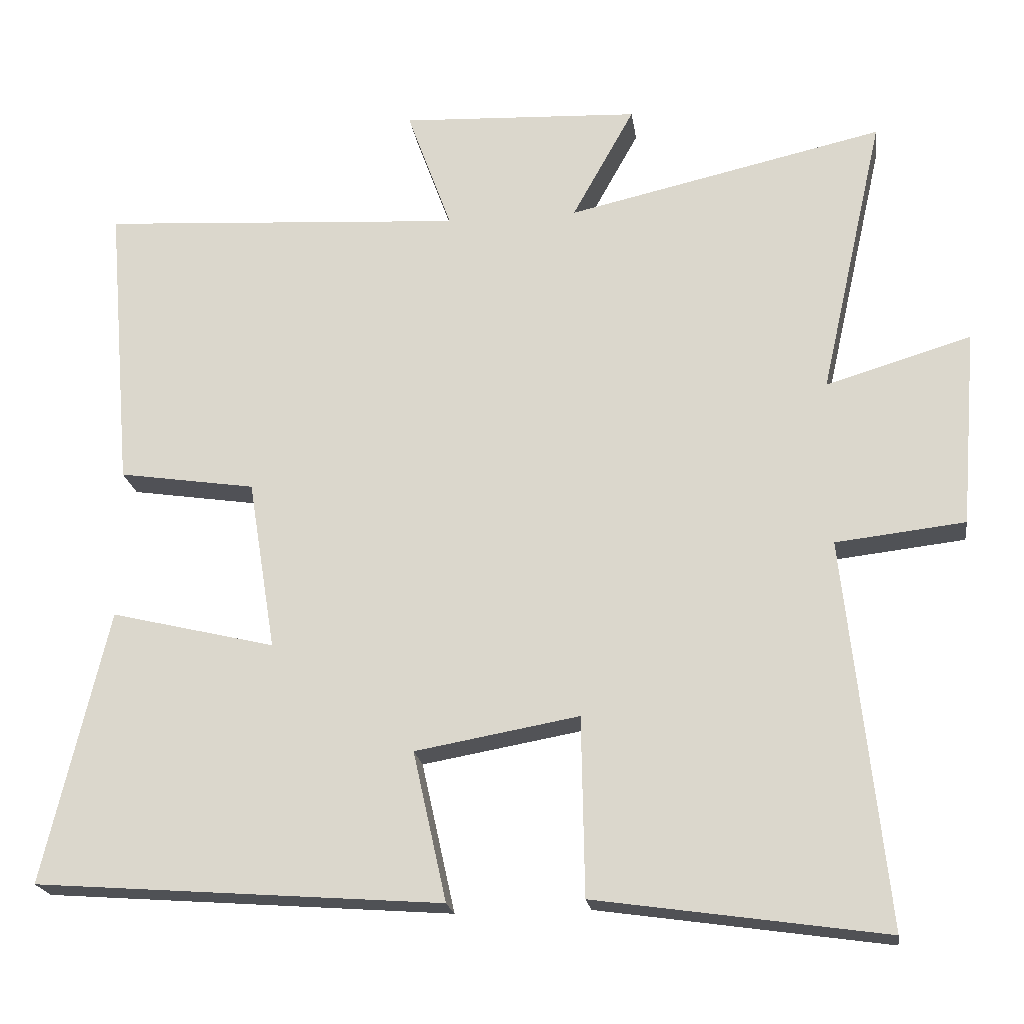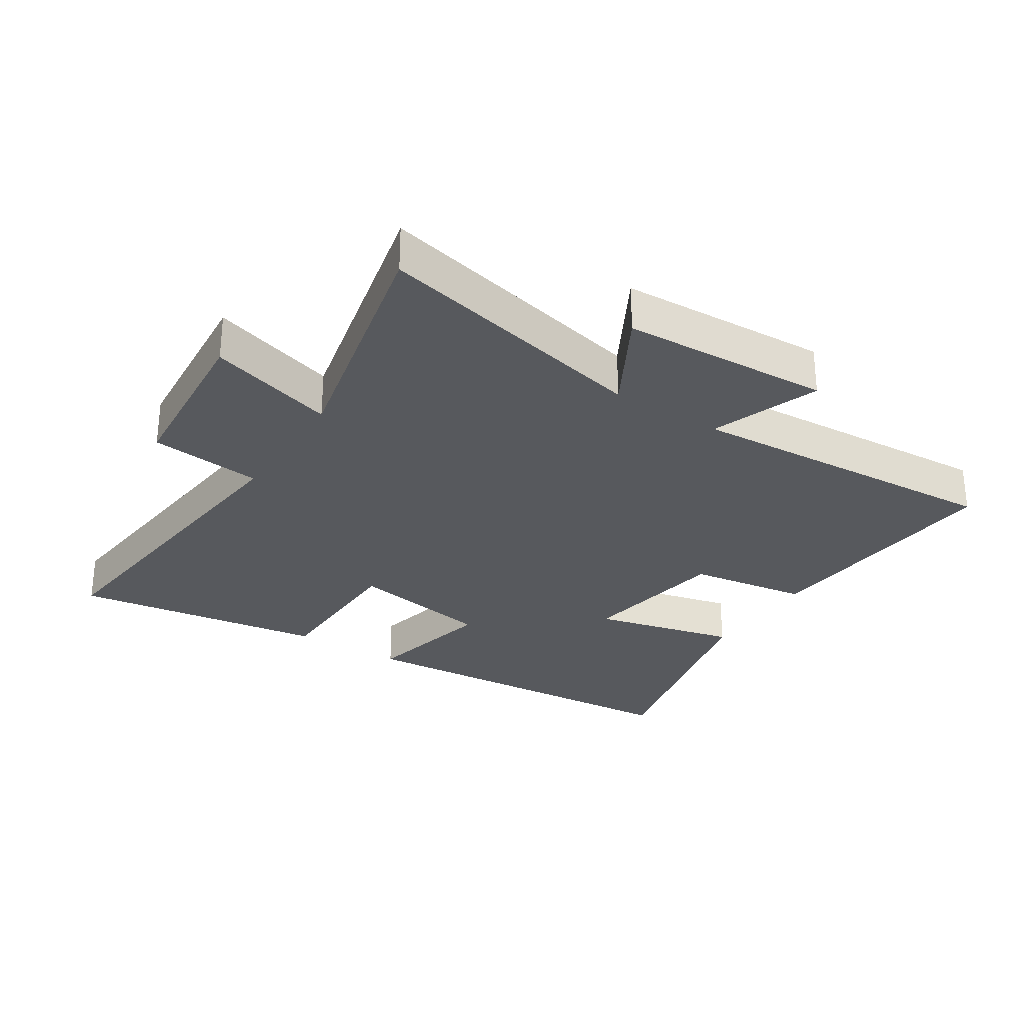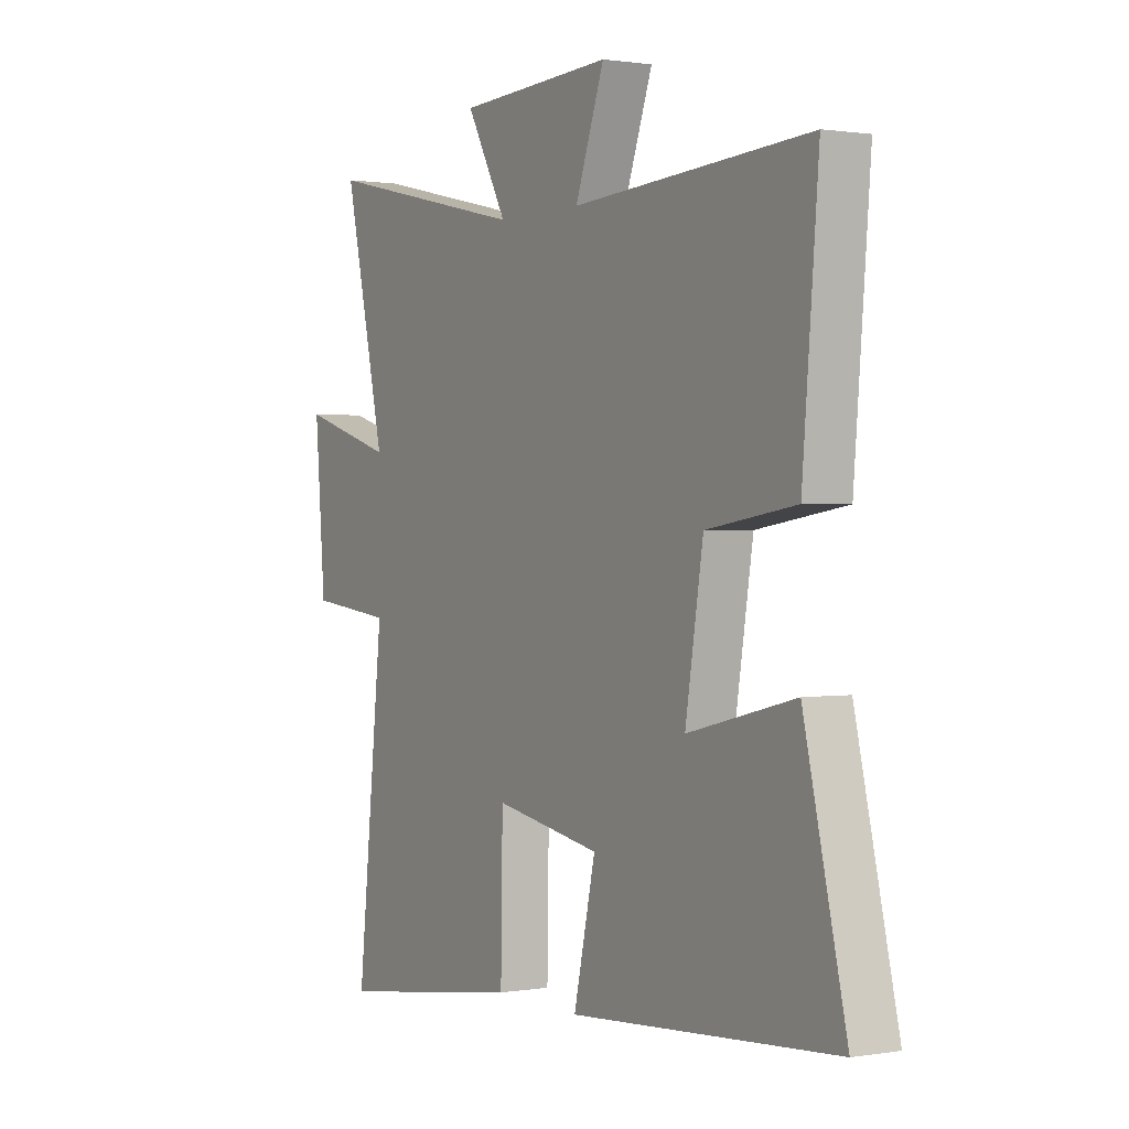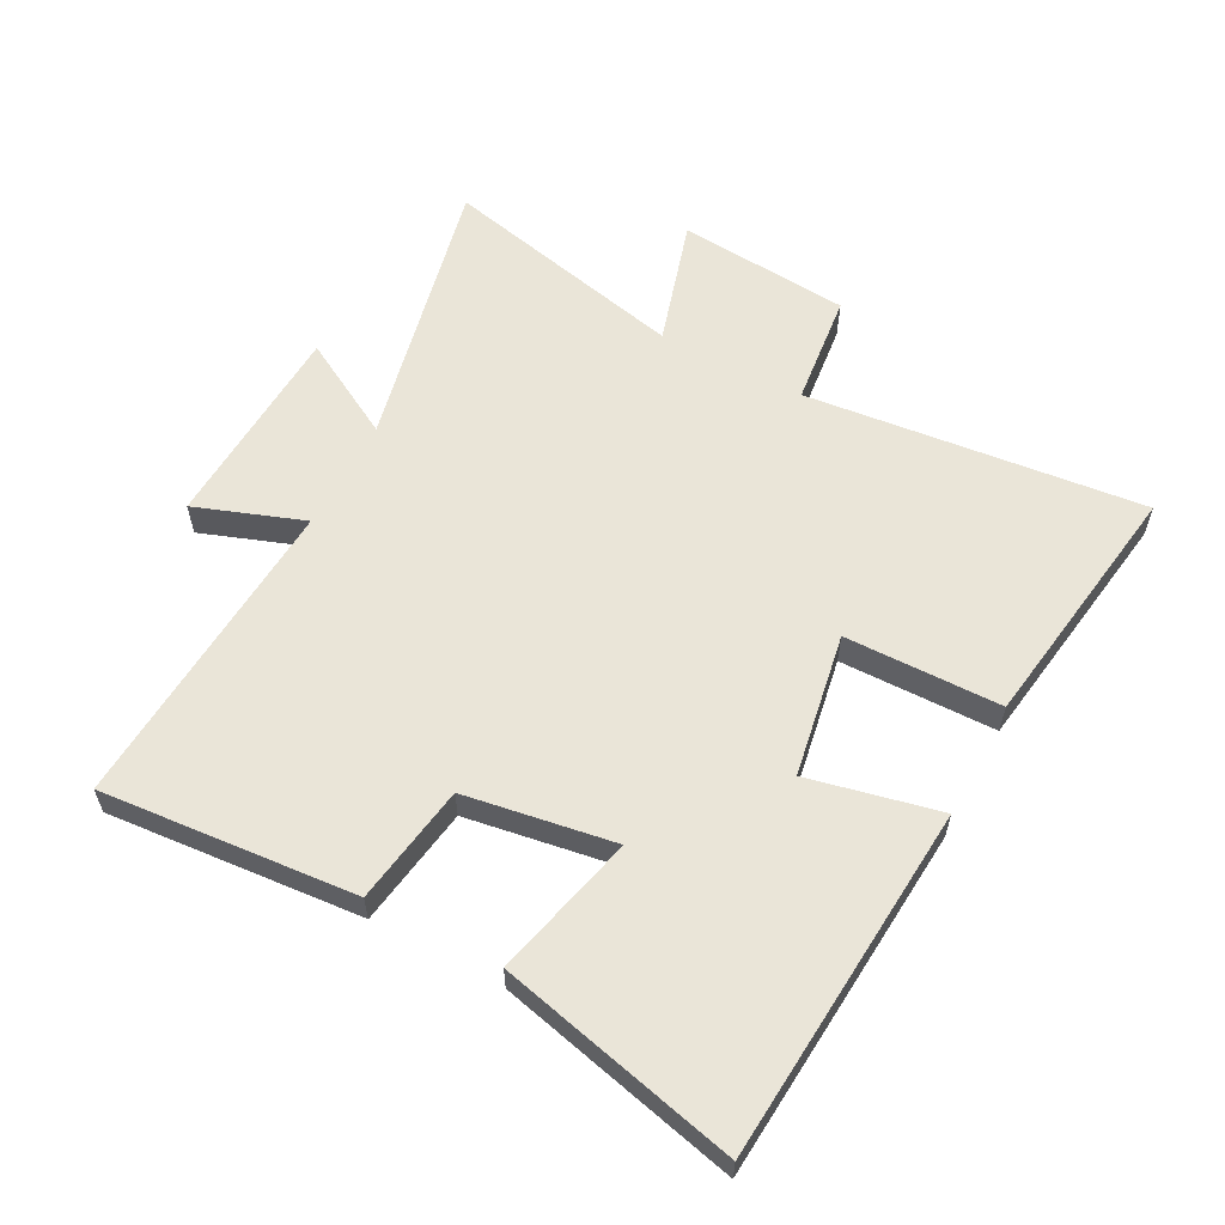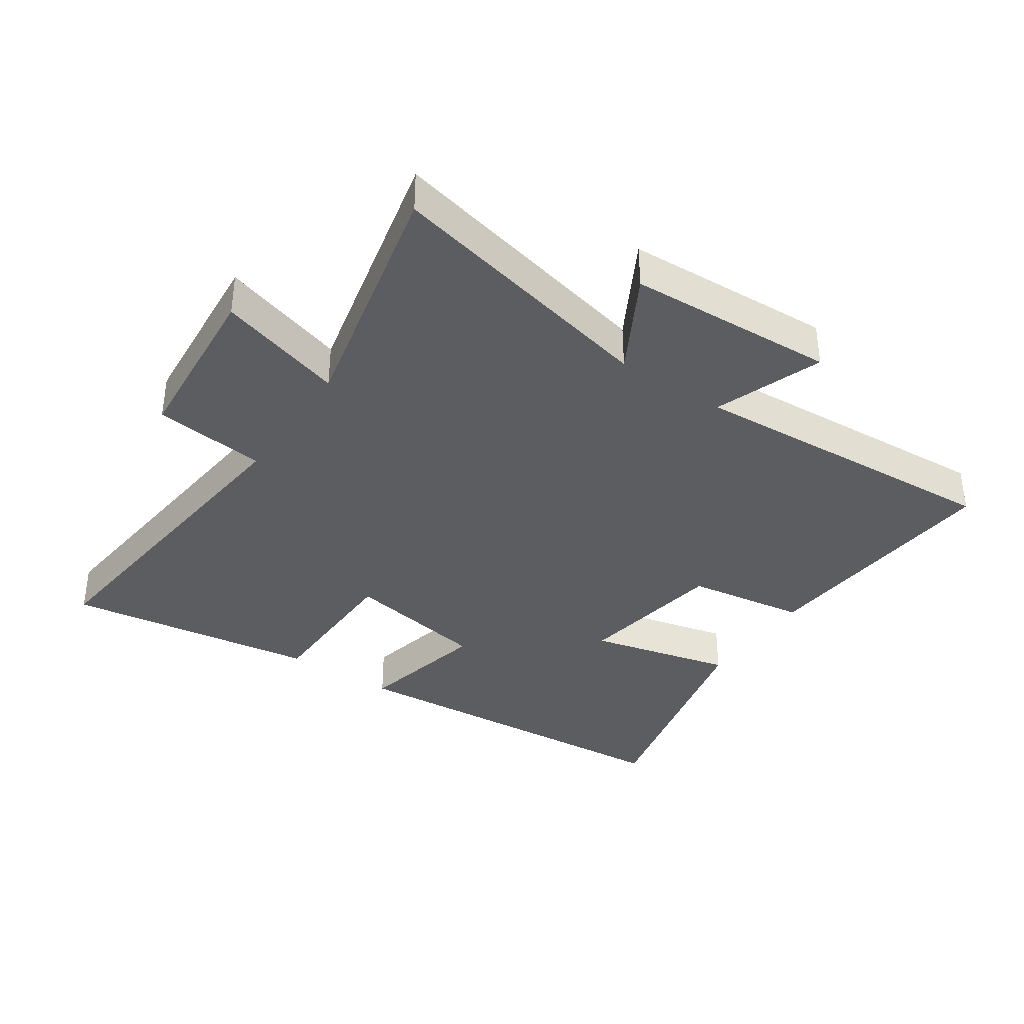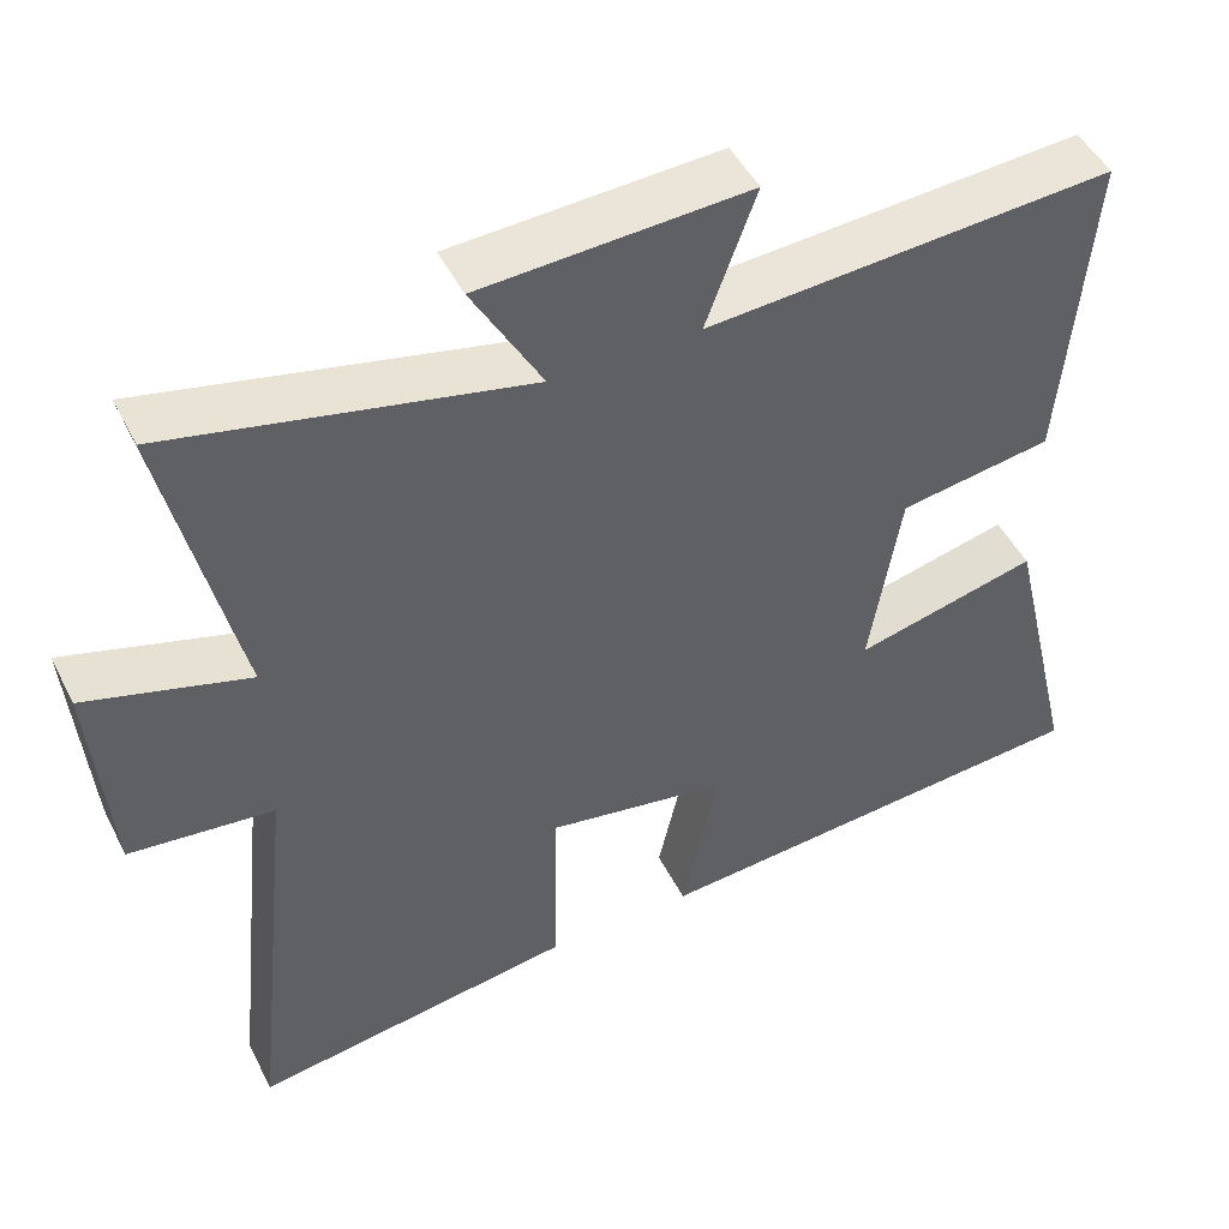
<metadata>
{"format":"obj","ext":"obj","renderer":"f3d","projection":"perspective","resolution":1024,"background":"white","views":[{"elev":-20.6,"azim":-171.9,"up":"+Z"},{"elev":-29.2,"azim":-32.8,"up":"+Y"},{"elev":0.9,"azim":58.9,"up":"+Z"},{"elev":59.1,"azim":118.0,"up":"+Y"},{"elev":-37.0,"azim":-34.2,"up":"+Y"},{"elev":48.1,"azim":-26.0,"up":"+Z"}]}
</metadata>
<code>
v -0.588 0.07 0.598
v -0.151 0.07 0.5
v -0.237 0.07 0.655
v 0.093 0.07 0.671
v 0.031 0.07 0.5
v 0.534 0.07 0.532
v 0.5 0.07 0.13
v 0.311 0.07 0.101
v 0.273 0.07 -0.135
v 0.5 0.07 -0.08
v 0.589 0.07 -0.458
v 0.027 0.07 -0.5
v 0.073 0.07 -0.293
v -0.153 0.07 -0.253
v -0.157 0.07 -0.5
v -0.557 0.07 -0.558
v -0.5 0.07 -0.024
v -0.678 0.07 -0.004
v -0.7 0.07 0.268
v -0.5 0.07 0.208
v -0.588 0 0.598
v -0.151 0 0.5
v -0.237 0 0.655
v 0.093 0 0.671
v 0.031 0 0.5
v 0.534 0 0.532
v 0.5 0 0.13
v 0.311 0 0.101
v 0.273 0 -0.135
v 0.5 0 -0.08
v 0.589 0 -0.458
v 0.027 0 -0.5
v 0.073 0 -0.293
v -0.153 0 -0.253
v -0.157 0 -0.5
v -0.557 0 -0.558
v -0.5 0 -0.024
v -0.678 0 -0.004
v -0.7 0 0.268
v -0.5 0 0.208
f 17 18 19 20
f 14 15 16 17
f 13 14 17 20
f 10 11 12 13
f 9 10 13
f 8 9 13 20
f 5 6 7 8
f 5 8 20
f 2 3 4 5
f 2 5 20
f 1 2 20
f 40 39 38 37
f 37 36 35 34
f 40 37 34 33
f 33 32 31 30
f 33 30 29
f 40 33 29 28
f 28 27 26 25
f 40 28 25
f 25 24 23 22
f 40 25 22
f 40 22 21
f 1 21 22 2
f 2 22 23 3
f 3 23 24 4
f 4 24 25 5
f 5 25 26 6
f 6 26 27 7
f 7 27 28 8
f 8 28 29 9
f 9 29 30 10
f 10 30 31 11
f 11 31 32 12
f 12 32 33 13
f 13 33 34 14
f 14 34 35 15
f 15 35 36 16
f 16 36 37 17
f 17 37 38 18
f 18 38 39 19
f 19 39 40 20
f 20 40 21 1

</code>
